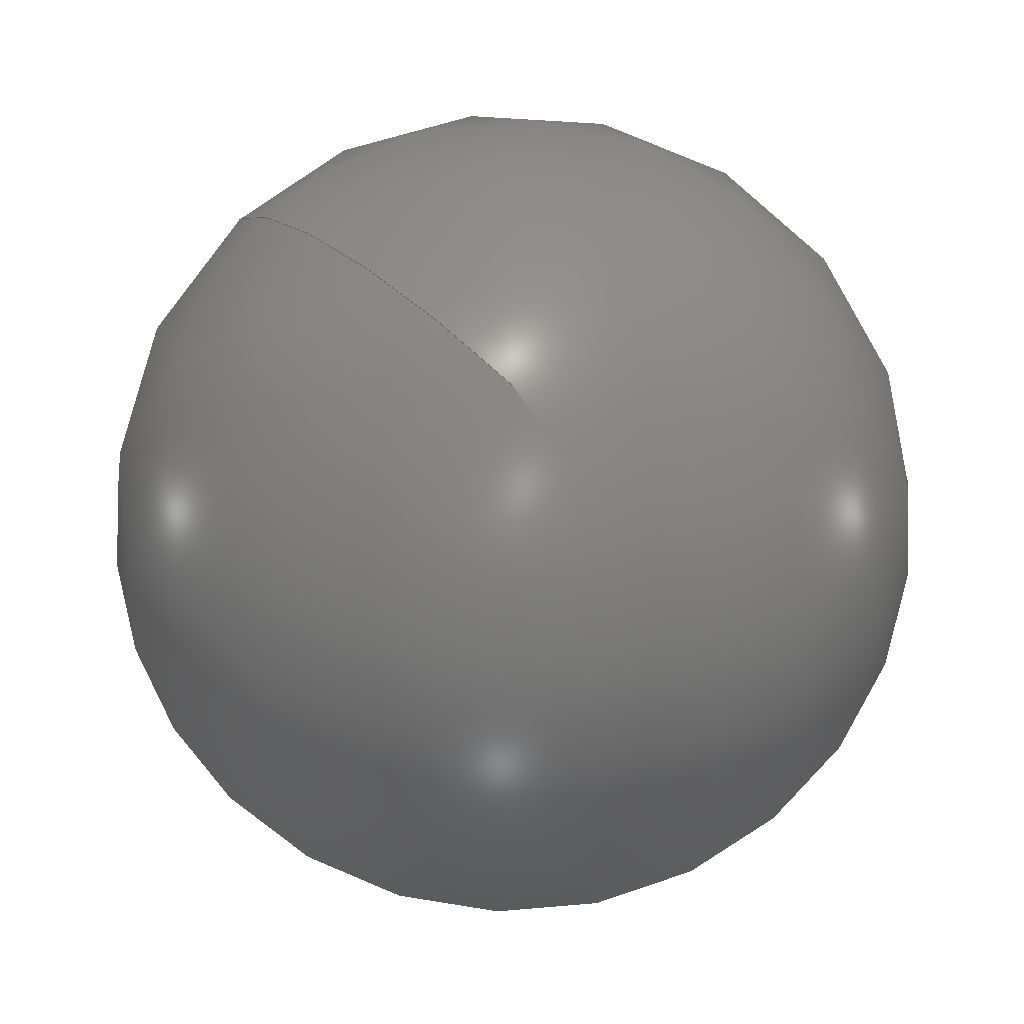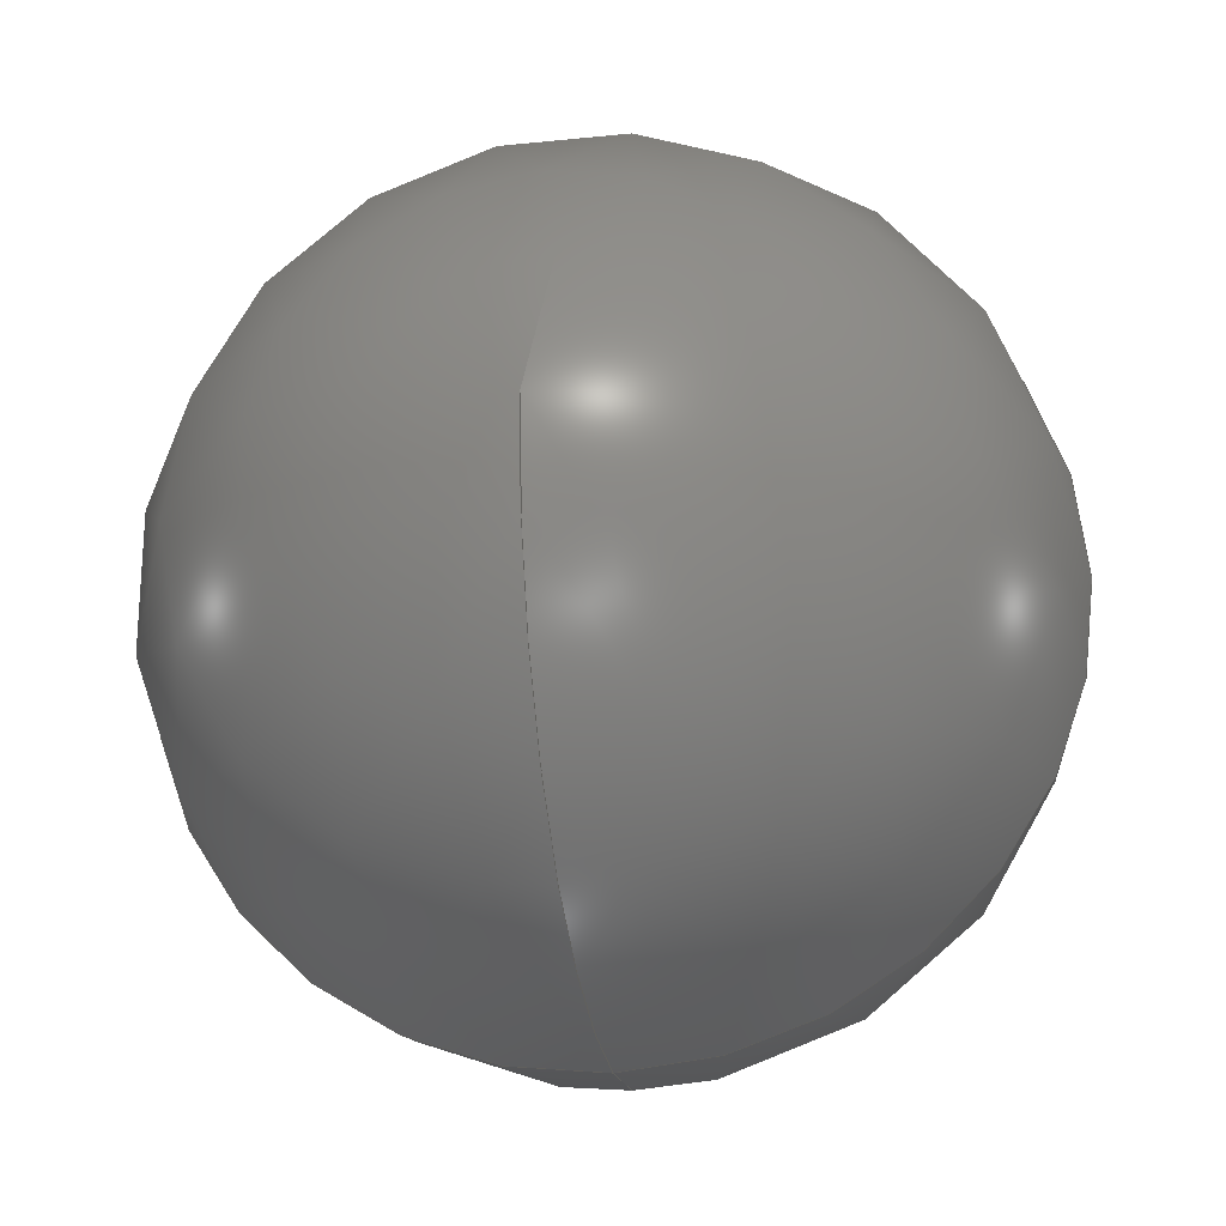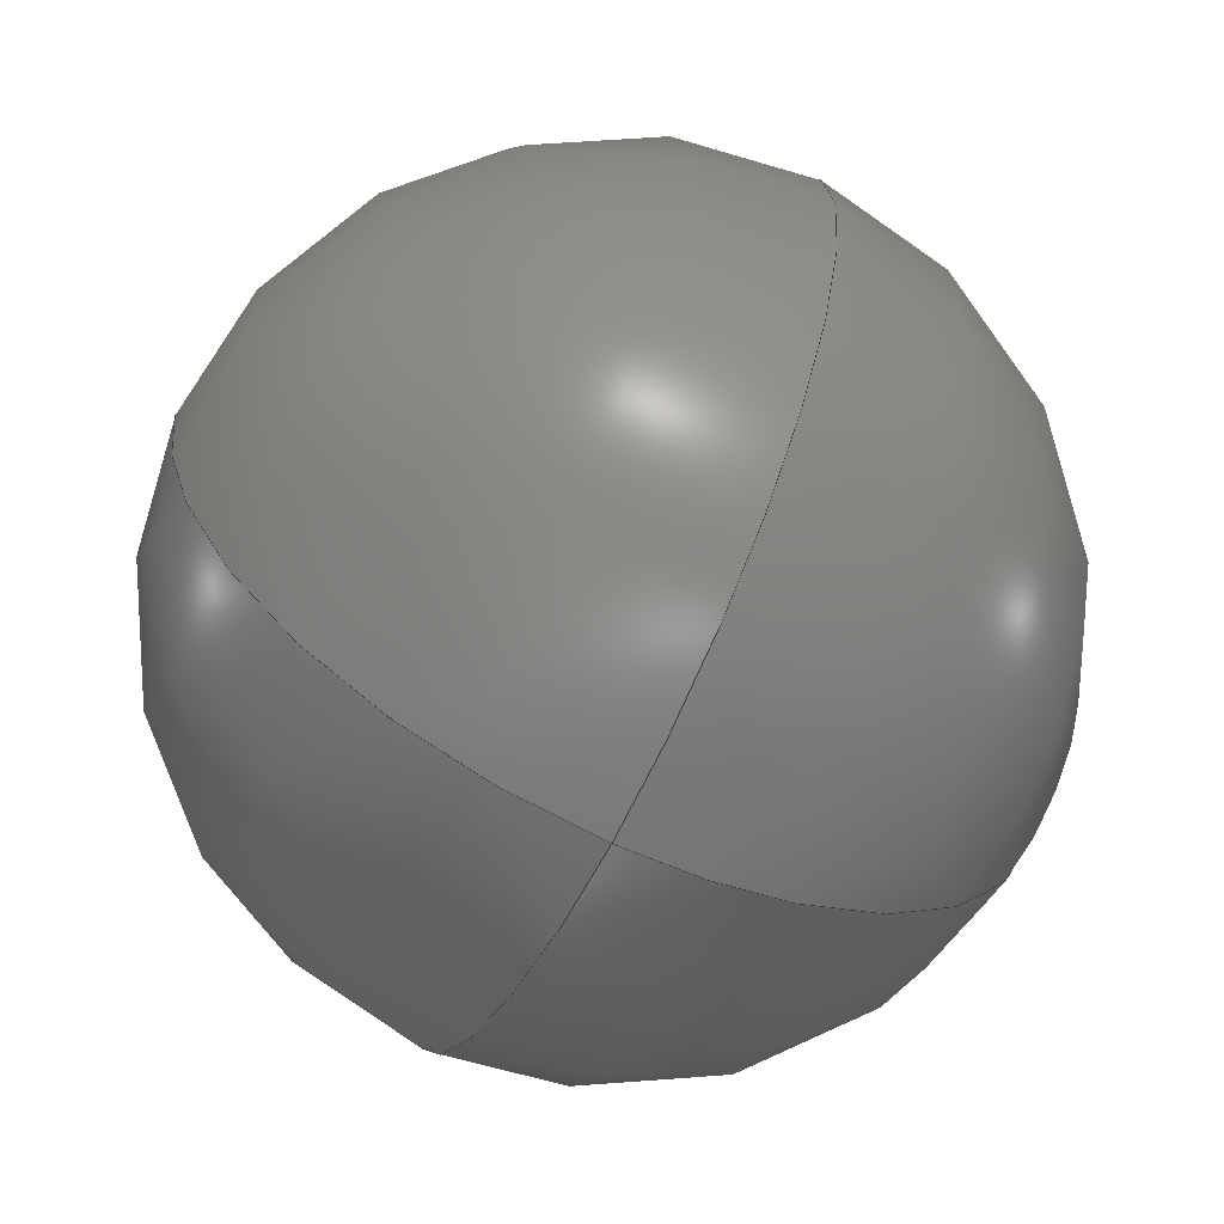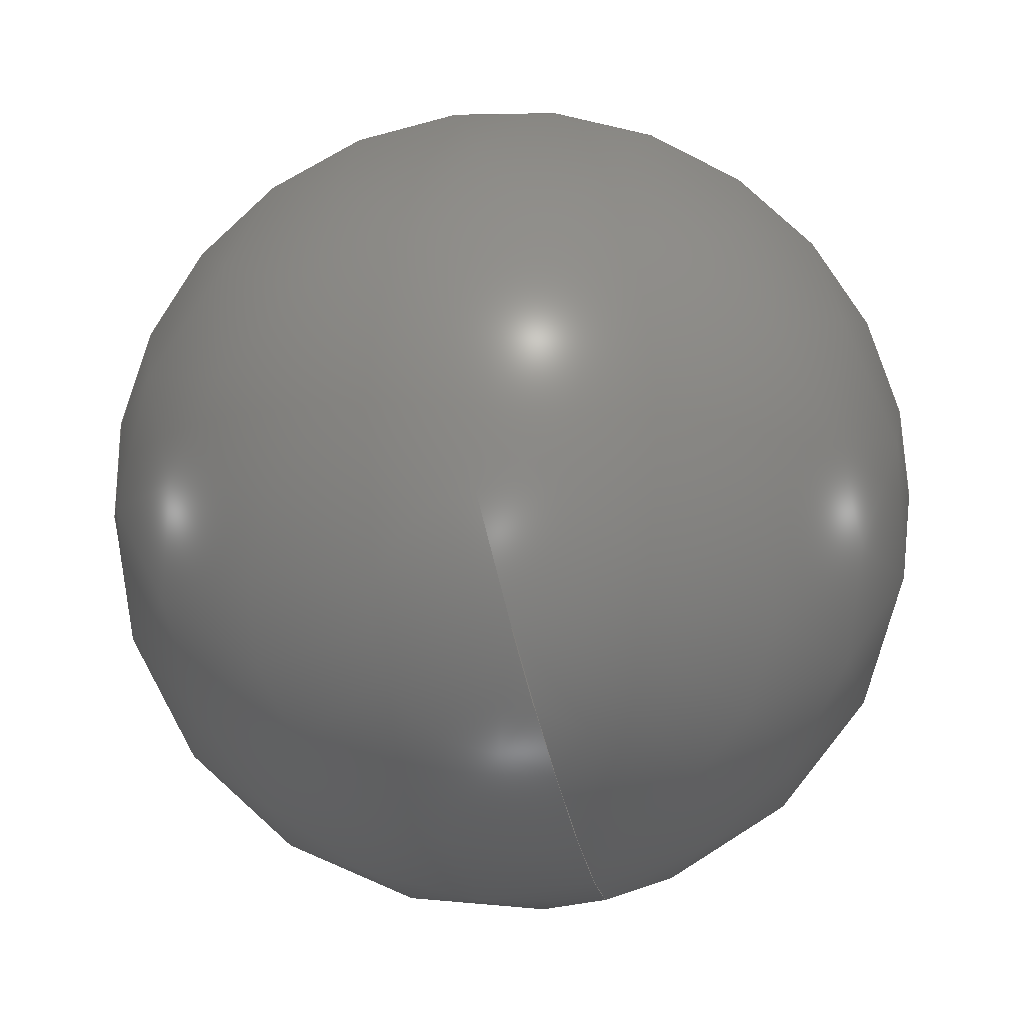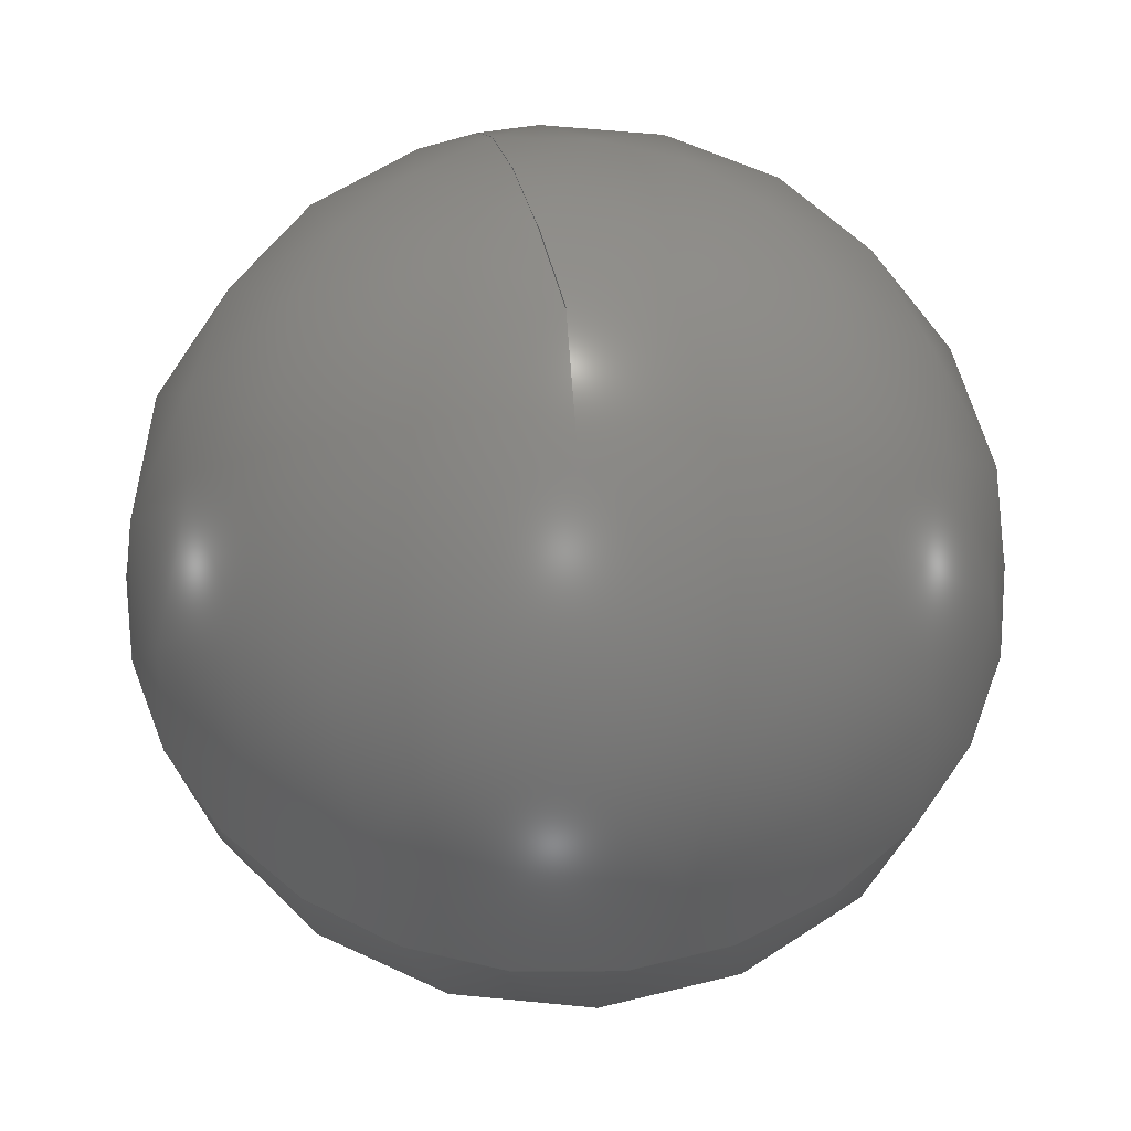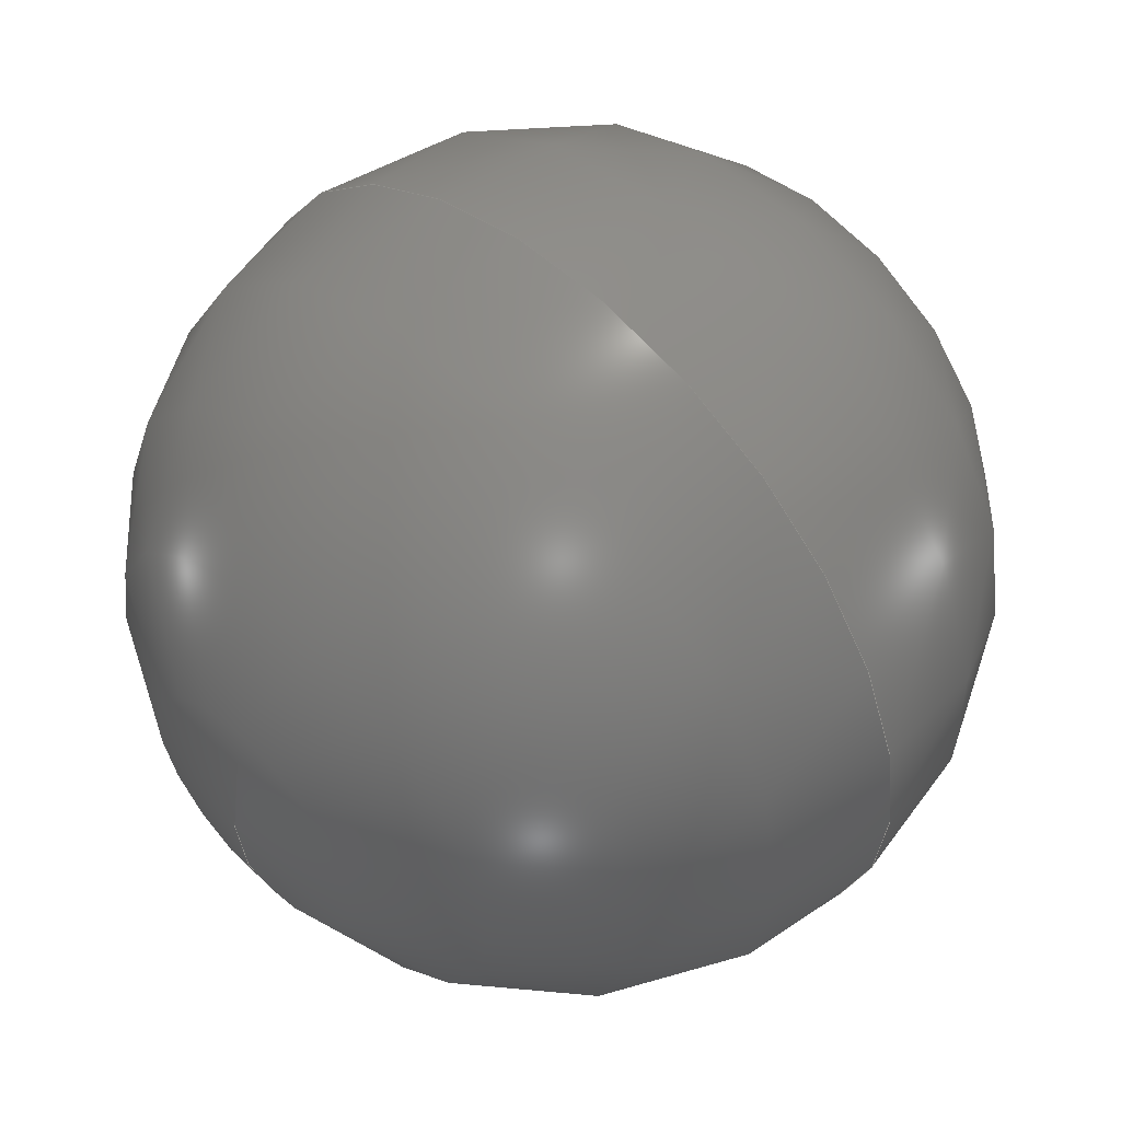
<metadata>
{"format":"step","ext":"step","renderer":"f3d","projection":"perspective","resolution":1024,"background":"white","views":[{"elev":74.1,"azim":-46.3,"up":"+Y"},{"elev":-24.0,"azim":-170.2,"up":"+Z"},{"elev":-64.9,"azim":63.6,"up":"+Z"},{"elev":-75.4,"azim":14.8,"up":"+Y"},{"elev":59.0,"azim":-14.2,"up":"+Y"},{"elev":53.8,"azim":44.7,"up":"+Z"}]}
</metadata>
<code>
ISO-10303-21;
DATA;
#1 = PRODUCT_DEFINITION_SHAPE ( 'NONE', 'NONE',  #3 ) ;
#2 = CARTESIAN_POINT ( 'NONE',  ( 0, 0, 0 ) ) ;
#3 = PRODUCT_DEFINITION ( 'UNKNOWN', '', #21, #26 ) ;
#4 = CALENDAR_DATE ( 2020, 29, 11 ) ;
#5 = PERSON ( 'UNSPECIFIED', 'UNSPECIFIED', 'UNSPECIFIED', ('UNSPECIFIED'), ('UNSPECIFIED'), ('UNSPECIFIED') ) ;
#6 = PERSON_AND_ORGANIZATION ( #5, #13 ) ;
#7 = DATE_AND_TIME ( #48, #78 ) ;
#8 = DIRECTION ( 'NONE',  ( 1, 0, 0 ) ) ;
#9 = CARTESIAN_POINT ( 'NONE',  ( 0.5, 0, -1.225e-16 ) ) ;
#10 = LOCAL_TIME ( 17, 57, 22, #34 ) ;
#11 = SECURITY_CLASSIFICATION_LEVEL ( 'unclassified' ) ;
#12 = CC_DESIGN_PERSON_AND_ORGANIZATION_ASSIGNMENT ( #91, #83, ( #44 ) ) ;
#13 = ORGANIZATION ( 'UNSPECIFIED', 'UNSPECIFIED', '' ) ;
#14 = DIRECTION ( 'NONE',  ( -1.837e-16, 0, -1 ) ) ;
#15 = APPLICATION_CONTEXT ( 'configuration controlled 3d designs of mechanical parts and assemblies' ) ;
#16 = SPHERICAL_SURFACE ( 'NONE', #64, 0.5 ) ;
#17 = APPROVAL_PERSON_ORGANIZATION ( #6, #43, #124 ) ;
#18 = CALENDAR_DATE ( 2020, 29, 11 ) ;
#19 =( NAMED_UNIT ( * ) SI_UNIT ( $, .STERADIAN. ) SOLID_ANGLE_UNIT ( ) );
#20 = CARTESIAN_POINT ( 'NONE',  ( 0, 0, 0 ) ) ;
#21 = PRODUCT_DEFINITION_FORMATION_WITH_SPECIFIED_SOURCE ( 'ANY', '', #44, .NOT_KNOWN. ) ;
#22 = PERSON_AND_ORGANIZATION_ROLE ( 'creator' ) ;
#23 = CC_DESIGN_DATE_AND_TIME_ASSIGNMENT ( #7, #32, ( #3 ) ) ;
#24 =( NAMED_UNIT ( * ) PLANE_ANGLE_UNIT ( ) SI_UNIT ( $, .RADIAN. ) );
#25 = FACE_OUTER_BOUND ( 'NONE', #68, .T. ) ;
#26 = DESIGN_CONTEXT ( 'detailed design', #15, 'design' ) ;
#27 = DIRECTION ( 'NONE',  ( 0, -1, -0 ) ) ;
#28 = DIRECTION ( 'NONE',  ( 0, -1, -0 ) ) ;
#29 = PERSON_AND_ORGANIZATION_ROLE ( 'classification_officer' ) ;
#30 = CC_DESIGN_APPROVAL ( #56, ( #21 ) ) ;
#31 = DATE_AND_TIME ( #49, #57 ) ;
#32 = DATE_TIME_ROLE ( 'creation_date' ) ;
#33 = DIRECTION ( 'NONE',  ( 0, 0, 1 ) ) ;
#34 = COORDINATED_UNIVERSAL_TIME_OFFSET ( 5, 0, .BEHIND. ) ;
#35 = CC_DESIGN_PERSON_AND_ORGANIZATION_ASSIGNMENT ( #81, #22, ( #21 ) ) ;
#36 = CARTESIAN_POINT ( 'NONE',  ( 0, 0, 0 ) ) ;
#37 = VERTEX_POINT ( 'NONE', #9 ) ;
#38 = PERSON_AND_ORGANIZATION ( #5, #13 ) ;
#39 = PERSON_AND_ORGANIZATION_ROLE ( 'creator' ) ;
#40 = DATE_AND_TIME ( #4, #42 ) ;
#41 = APPLICATION_PROTOCOL_DEFINITION ( 'international standard', 'config_control_design', 1994, #15 ) ;
#42 = LOCAL_TIME ( 17, 57, 22, #109 ) ;
#43 = APPROVAL ( #123, 'UNSPECIFIED' ) ;
#44 = PRODUCT ( 'Empty', 'Empty', '', ( #102 ) ) ;
#45 = APPROVAL ( #101, 'UNSPECIFIED' ) ;
#46 = ADVANCED_BREP_SHAPE_REPRESENTATION ( 'Empty', ( #100, #52 ), #69 ) ;
#47 = ORIENTED_EDGE ( 'NONE', *, *, #104, .T. ) ;
#48 = CALENDAR_DATE ( 2020, 29, 11 ) ;
#49 = CALENDAR_DATE ( 2020, 29, 11 ) ;
#50 = APPROVAL_ROLE ( '' ) ;
#51 = CC_DESIGN_PERSON_AND_ORGANIZATION_ASSIGNMENT ( #38, #61, ( #21 ) ) ;
#52 = AXIS2_PLACEMENT_3D ( 'NONE', #20, #33, #8 ) ;
#53 = AXIS2_PLACEMENT_3D ( 'NONE', #115, #105, #54 ) ;
#54 = DIRECTION ( 'NONE',  ( 0, 1.225e-16, -1 ) ) ;
#55 = DIRECTION ( 'NONE',  ( 0, 1, 0 ) ) ;
#56 = APPROVAL ( #120, 'UNSPECIFIED' ) ;
#57 = LOCAL_TIME ( 17, 57, 22, #99 ) ;
#58 = DATE_TIME_ROLE ( 'classification_date' ) ;
#59 = APPROVAL_DATE_TIME ( #40, #56 ) ;
#60 = AXIS2_PLACEMENT_3D ( 'NONE', #66, #55, #96 ) ;
#61 = PERSON_AND_ORGANIZATION_ROLE ( 'design_supplier' ) ;
#62 = PERSON_AND_ORGANIZATION ( #5, #13 ) ;
#63 = PRODUCT_RELATED_PRODUCT_CATEGORY ( 'detail', '', ( #44 ) ) ;
#64 = AXIS2_PLACEMENT_3D ( 'NONE', #36, #27, #14 ) ;
#65 = APPLICATION_CONTEXT ( 'configuration controlled 3d designs of mechanical parts and assemblies' ) ;
#66 = CARTESIAN_POINT ( 'NONE',  ( 0, 0, 0 ) ) ;
#67 = UNCERTAINTY_MEASURE_WITH_UNIT (LENGTH_MEASURE( 1e-05 ), #72, 'distance_accuracy_value', 'NONE');
#68 = EDGE_LOOP ( 'NONE', ( #76, #77 ) ) ;
#69 =( GEOMETRIC_REPRESENTATION_CONTEXT ( 3 ) GLOBAL_UNCERTAINTY_ASSIGNED_CONTEXT ( ( #67 ) ) GLOBAL_UNIT_ASSIGNED_CONTEXT ( ( #72, #24, #19 ) ) REPRESENTATION_CONTEXT ( 'NONE', 'WORKASPACE' ) );
#70 = PERSON_AND_ORGANIZATION ( #5, #13 ) ;
#71 = PERSON_AND_ORGANIZATION ( #5, #13 ) ;
#72 =( LENGTH_UNIT ( ) NAMED_UNIT ( * ) SI_UNIT ( .MILLI., .METRE. ) );
#73 = CALENDAR_DATE ( 2020, 29, 11 ) ;
#74 = ADVANCED_FACE ( 'NONE', ( #79 ), #118, .T. ) ;
#75 = SHAPE_DEFINITION_REPRESENTATION ( #1, #46 ) ;
#76 = ORIENTED_EDGE ( 'NONE', *, *, #104, .F. ) ;
#77 = ORIENTED_EDGE ( 'NONE', *, *, #119, .T. ) ;
#78 = LOCAL_TIME ( 17, 57, 22, #82 ) ;
#79 = FACE_OUTER_BOUND ( 'NONE', #97, .T. ) ;
#80 = PERSON_AND_ORGANIZATION ( #5, #13 ) ;
#81 = PERSON_AND_ORGANIZATION ( #5, #13 ) ;
#82 = COORDINATED_UNIVERSAL_TIME_OFFSET ( 5, 0, .BEHIND. ) ;
#83 = PERSON_AND_ORGANIZATION_ROLE ( 'design_owner' ) ;
#84 = CC_DESIGN_PERSON_AND_ORGANIZATION_ASSIGNMENT ( #62, #39, ( #3 ) ) ;
#85 = APPROVAL_PERSON_ORGANIZATION ( #71, #56, #89 ) ;
#86 = CC_DESIGN_APPROVAL ( #43, ( #3 ) ) ;
#87 = CARTESIAN_POINT ( 'NONE',  ( -0.5, 0, 6.123e-17 ) ) ;
#88 = ORIENTED_EDGE ( 'NONE', *, *, #119, .F. ) ;
#89 = APPROVAL_ROLE ( '' ) ;
#90 = APPROVAL_DATE_TIME ( #31, #45 ) ;
#91 = PERSON_AND_ORGANIZATION ( #5, #13 ) ;
#92 = CC_DESIGN_DATE_AND_TIME_ASSIGNMENT ( #121, #58, ( #94 ) ) ;
#93 = CC_DESIGN_APPROVAL ( #45, ( #94 ) ) ;
#94 = SECURITY_CLASSIFICATION ( '', '', #11 ) ;
#95 = ADVANCED_FACE ( 'NONE', ( #25 ), #16, .T. ) ;
#96 = DIRECTION ( 'NONE',  ( 0, 0, 1 ) ) ;
#97 = EDGE_LOOP ( 'NONE', ( #88, #47 ) ) ;
#98 = CIRCLE ( 'NONE', #53, 0.5 ) ;
#99 = COORDINATED_UNIVERSAL_TIME_OFFSET ( 5, 0, .BEHIND. ) ;
#100 = MANIFOLD_SOLID_BREP ( 'Revolve1', #125 ) ;
#101 = APPROVAL_STATUS ( 'not_yet_approved' ) ;
#102 = MECHANICAL_CONTEXT ( 'NONE', #65, 'mechanical' ) ;
#103 = APPROVAL_PERSON_ORGANIZATION ( #70, #45, #50 ) ;
#104 = EDGE_CURVE ( 'NONE', #37, #116, #98, .T. ) ;
#105 = DIRECTION ( 'NONE',  ( -2.25e-32, -1, -1.225e-16 ) ) ;
#106 = DIRECTION ( 'NONE',  ( -1.837e-16, 0, -1 ) ) ;
#107 = COORDINATED_UNIVERSAL_TIME_OFFSET ( 5, 0, .BEHIND. ) ;
#108 = APPLICATION_PROTOCOL_DEFINITION ( 'international standard', 'config_control_design', 1994, #65 ) ;
#109 = COORDINATED_UNIVERSAL_TIME_OFFSET ( 5, 0, .BEHIND. ) ;
#110 = DATE_AND_TIME ( #73, #10 ) ;
#111 = CC_DESIGN_SECURITY_CLASSIFICATION ( #94, ( #21 ) ) ;
#112 = CC_DESIGN_PERSON_AND_ORGANIZATION_ASSIGNMENT ( #80, #29, ( #94 ) ) ;
#113 = APPROVAL_DATE_TIME ( #110, #43 ) ;
#114 = LOCAL_TIME ( 17, 57, 22, #107 ) ;
#115 = CARTESIAN_POINT ( 'NONE',  ( 0, 0, 0 ) ) ;
#116 = VERTEX_POINT ( 'NONE', #87 ) ;
#117 = CIRCLE ( 'NONE', #60, 0.5 ) ;
#118 = SPHERICAL_SURFACE ( 'NONE', #122, 0.5 ) ;
#119 = EDGE_CURVE ( 'NONE', #37, #116, #117, .T. ) ;
#120 = APPROVAL_STATUS ( 'not_yet_approved' ) ;
#121 = DATE_AND_TIME ( #18, #114 ) ;
#122 = AXIS2_PLACEMENT_3D ( 'NONE', #2, #28, #106 ) ;
#123 = APPROVAL_STATUS ( 'not_yet_approved' ) ;
#124 = APPROVAL_ROLE ( '' ) ;
#125 = CLOSED_SHELL ( 'NONE', ( #74, #95 ) ) ;
ENDSEC;
END-ISO-10303-21;

</code>
